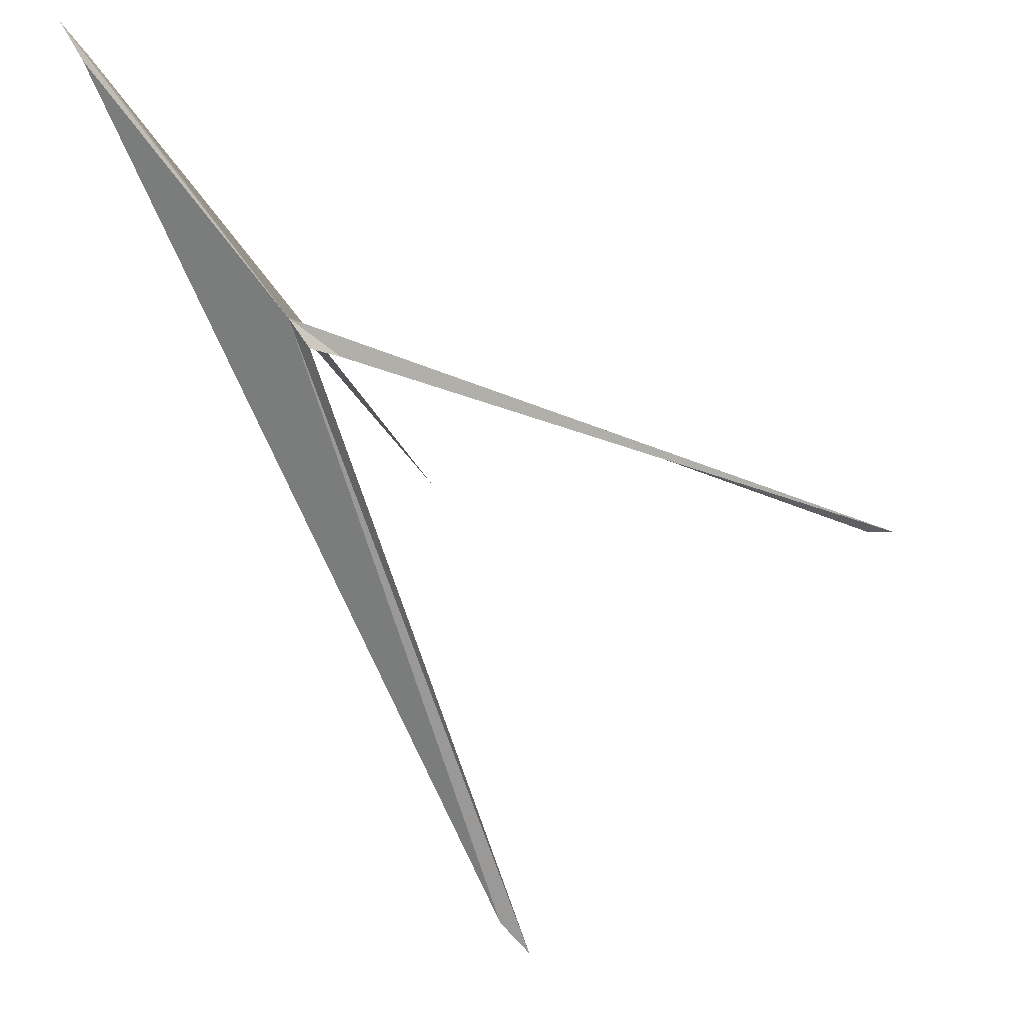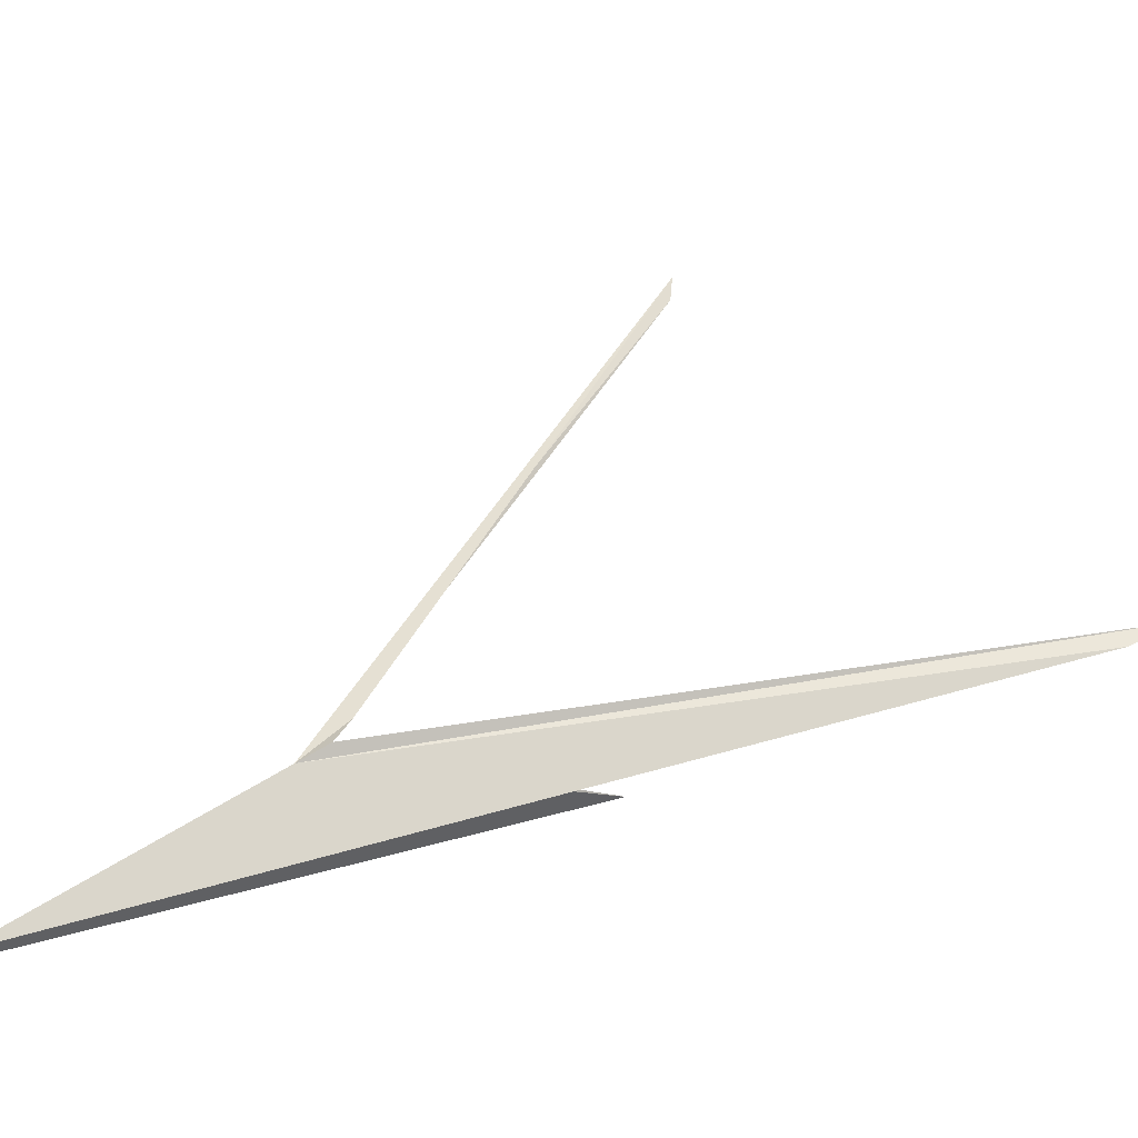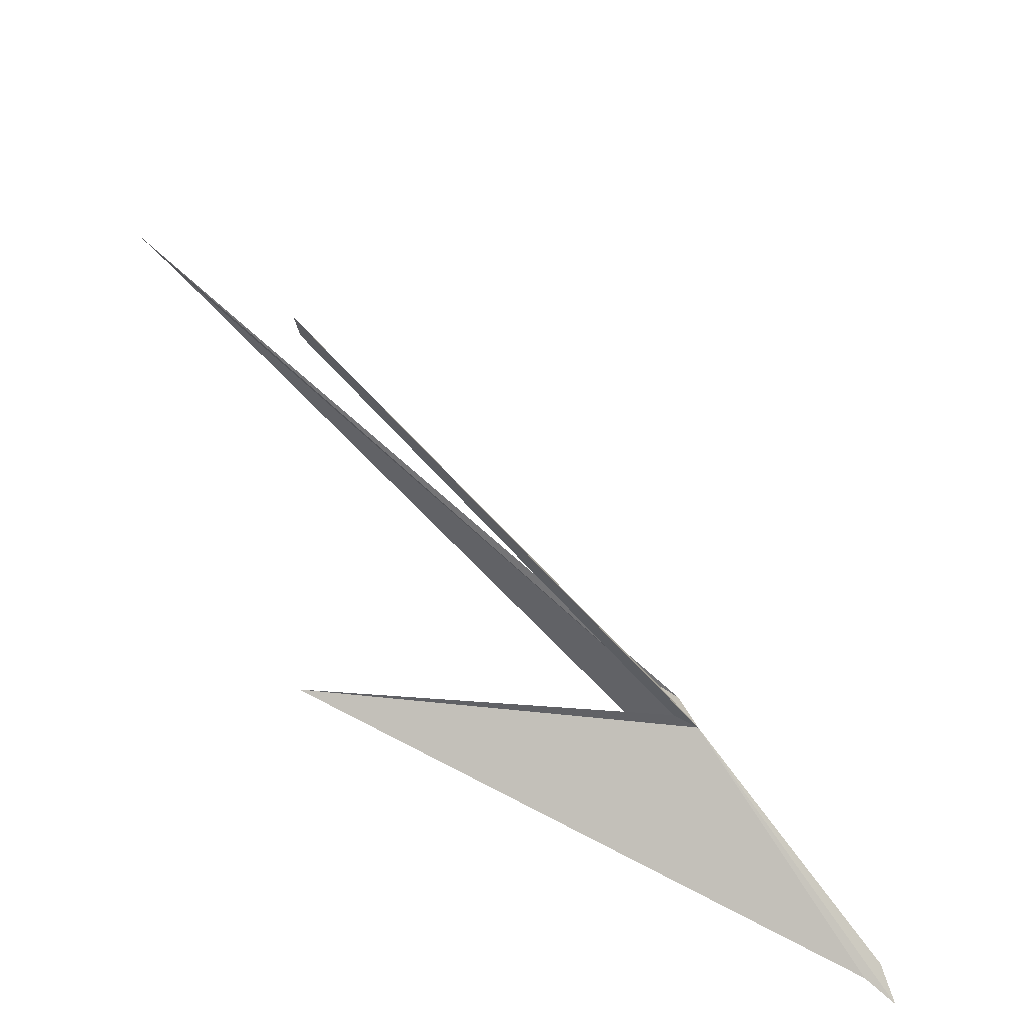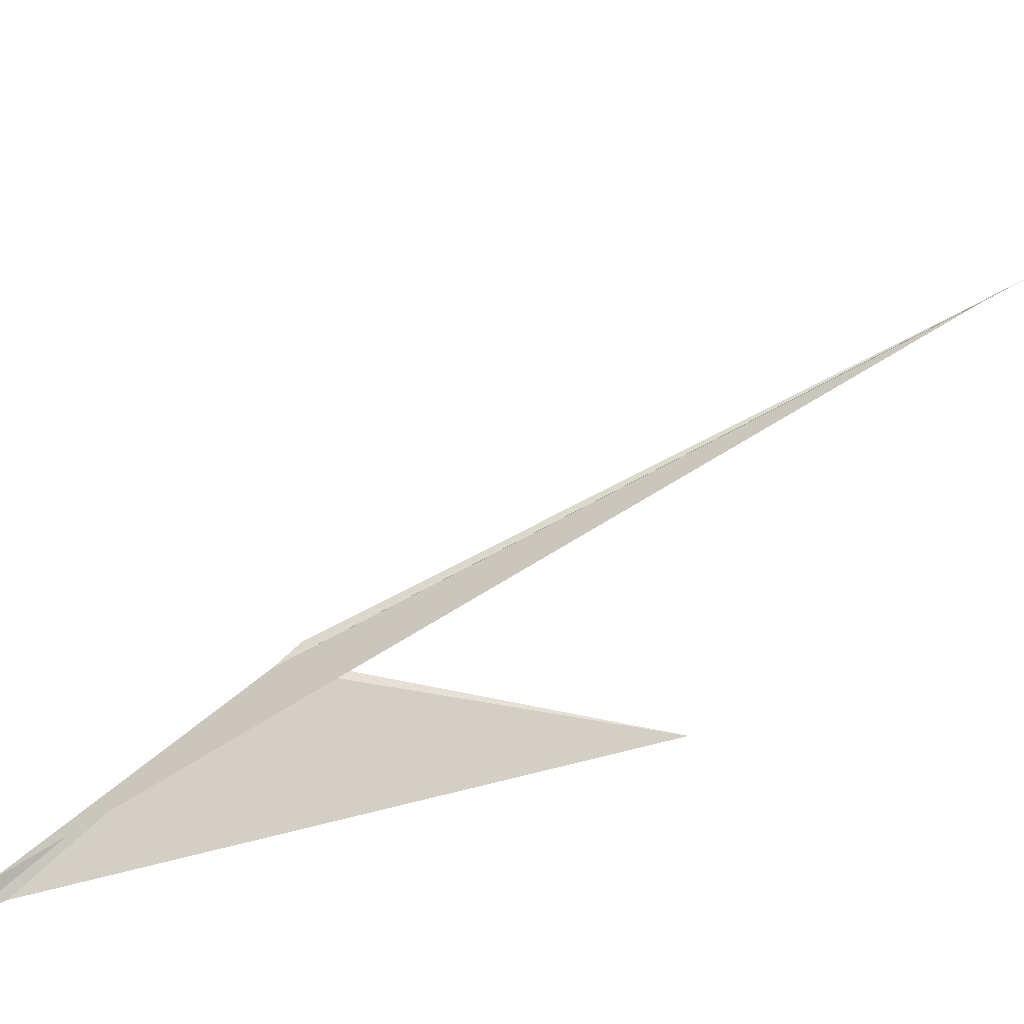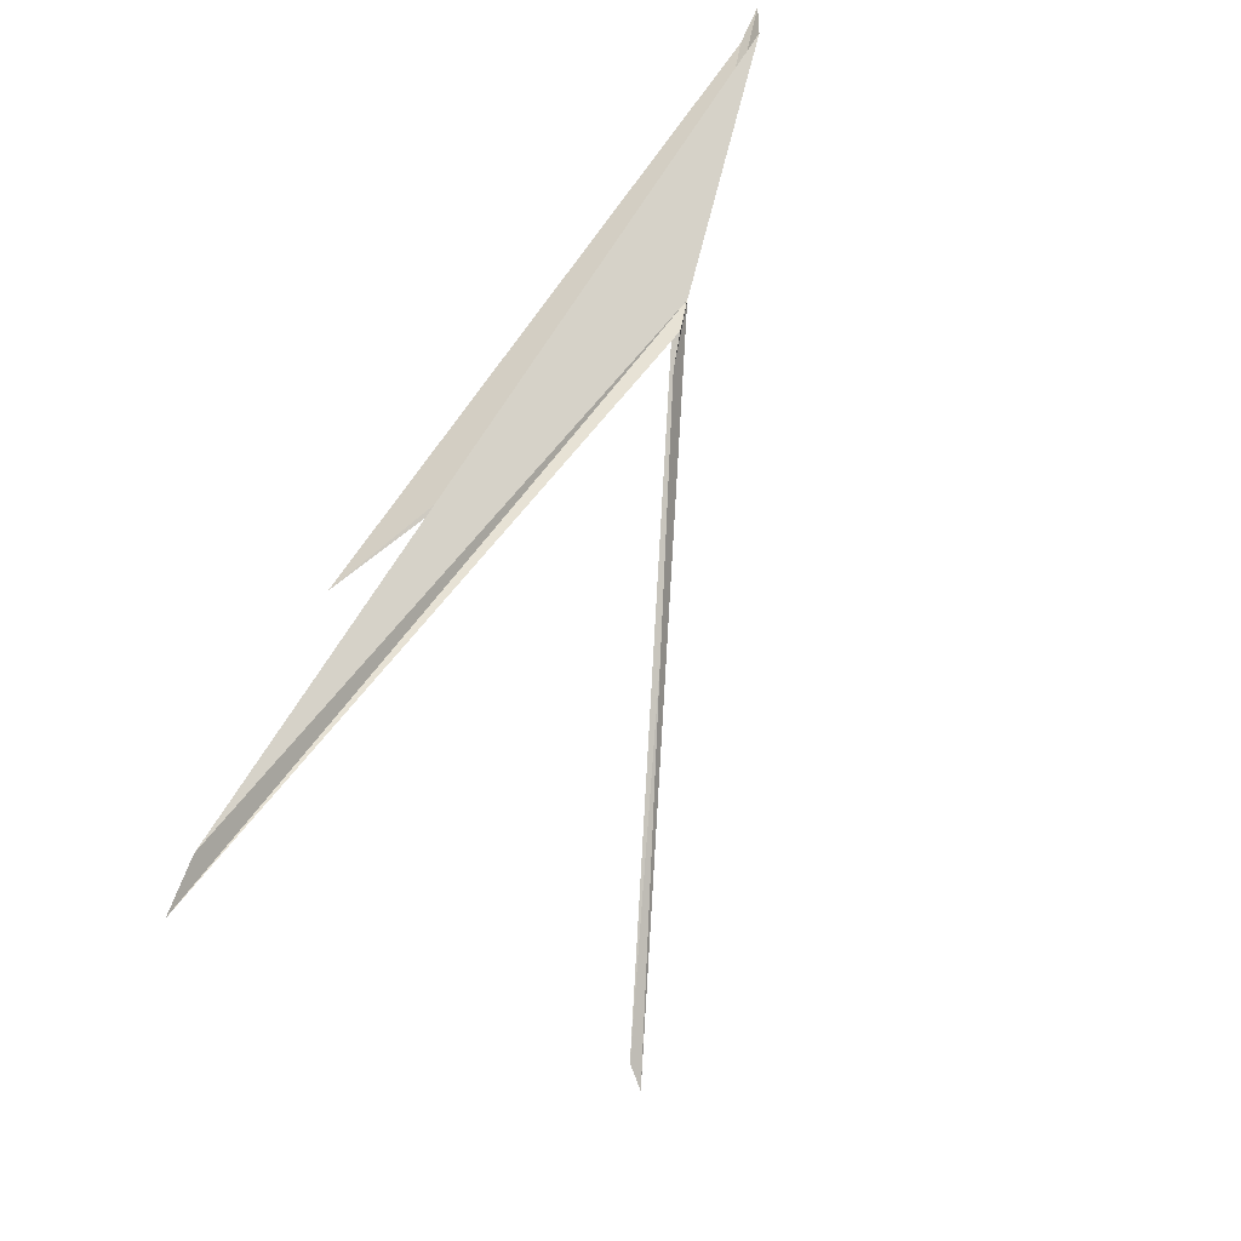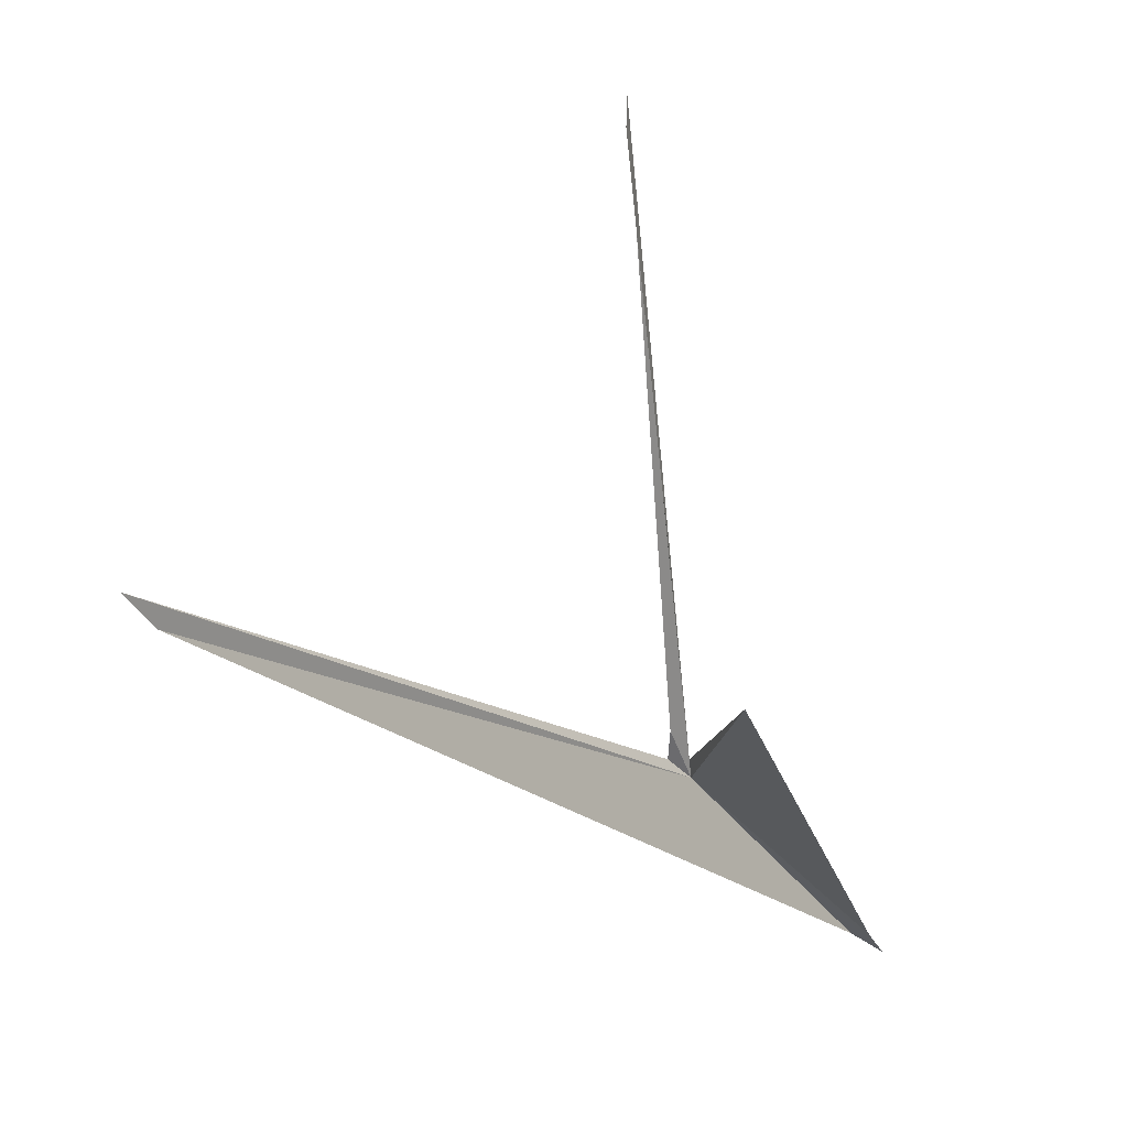
<metadata>
{"format":"obj","ext":"obj","renderer":"f3d","projection":"perspective","resolution":1024,"background":"white","views":[{"elev":-17.3,"azim":-80.9,"up":"+Y"},{"elev":-23.9,"azim":-52.2,"up":"+Z"},{"elev":59.3,"azim":173.8,"up":"+Z"},{"elev":-70.6,"azim":-21.8,"up":"+Z"},{"elev":-78.2,"azim":-151.6,"up":"+Y"},{"elev":-2.2,"azim":78.9,"up":"+Z"}]}
</metadata>
<code>
v 106.7 71.5 27.39
v 106.8 71.31 27.52
v 107 71.29 27.72
v 105.4 73.32 26.01
v 105.4 73.05 26.16
v 110.6 67.37 28.56
v 110.3 67.59 28.36
v 109.4 70.47 31.66
v 109.6 71.13 27.91
v 106.9 71.45 27.52
v 105.6 73.15 26.16
v 109.3 70.47 31.46
f 1 3 2
f 1 5 4
f 1 2 6
f 1 6 7
f 1 8 3
f 1 9 10
f 1 4 11
f 1 12 8
f 1 10 12
f 1 7 5
f 1 11 9

</code>
